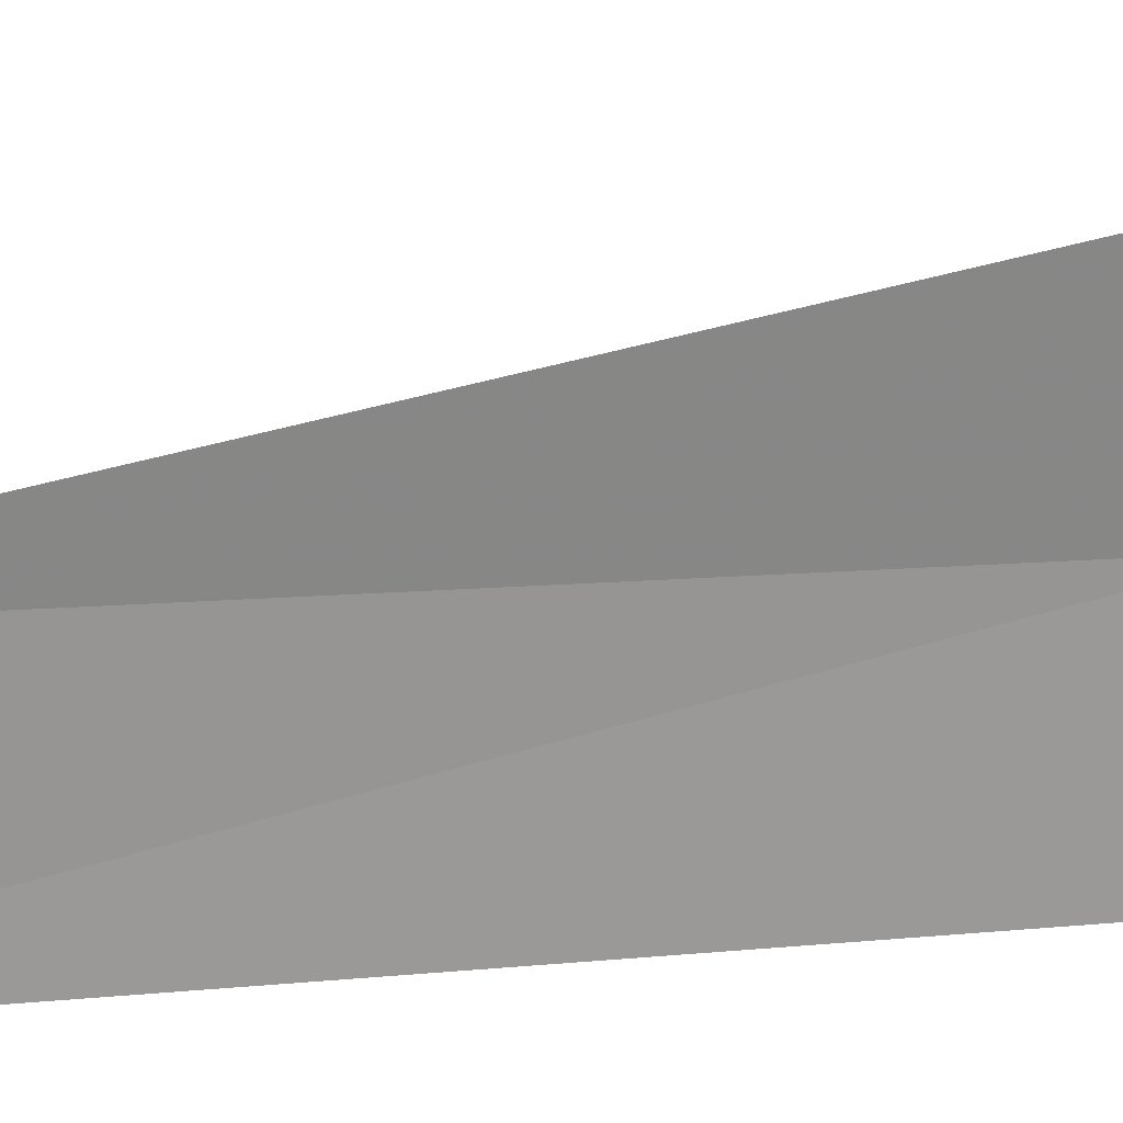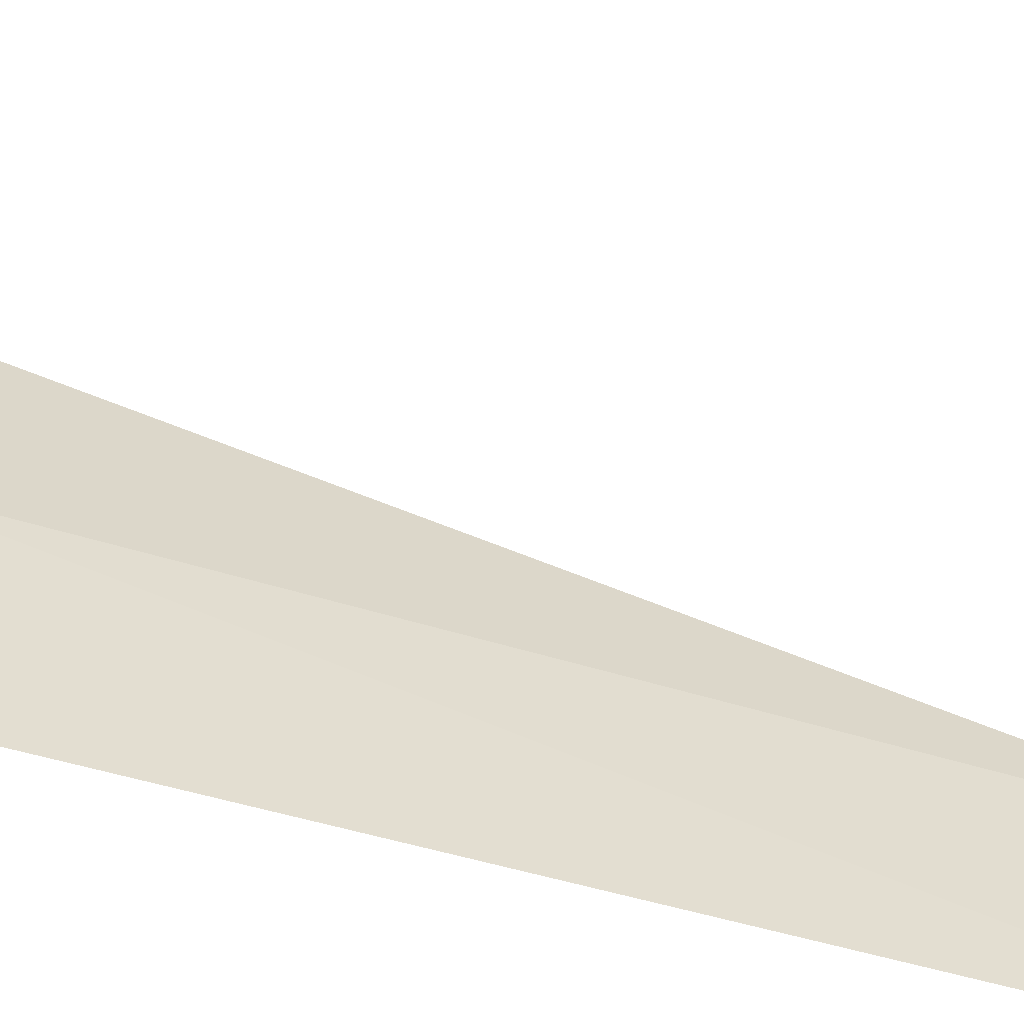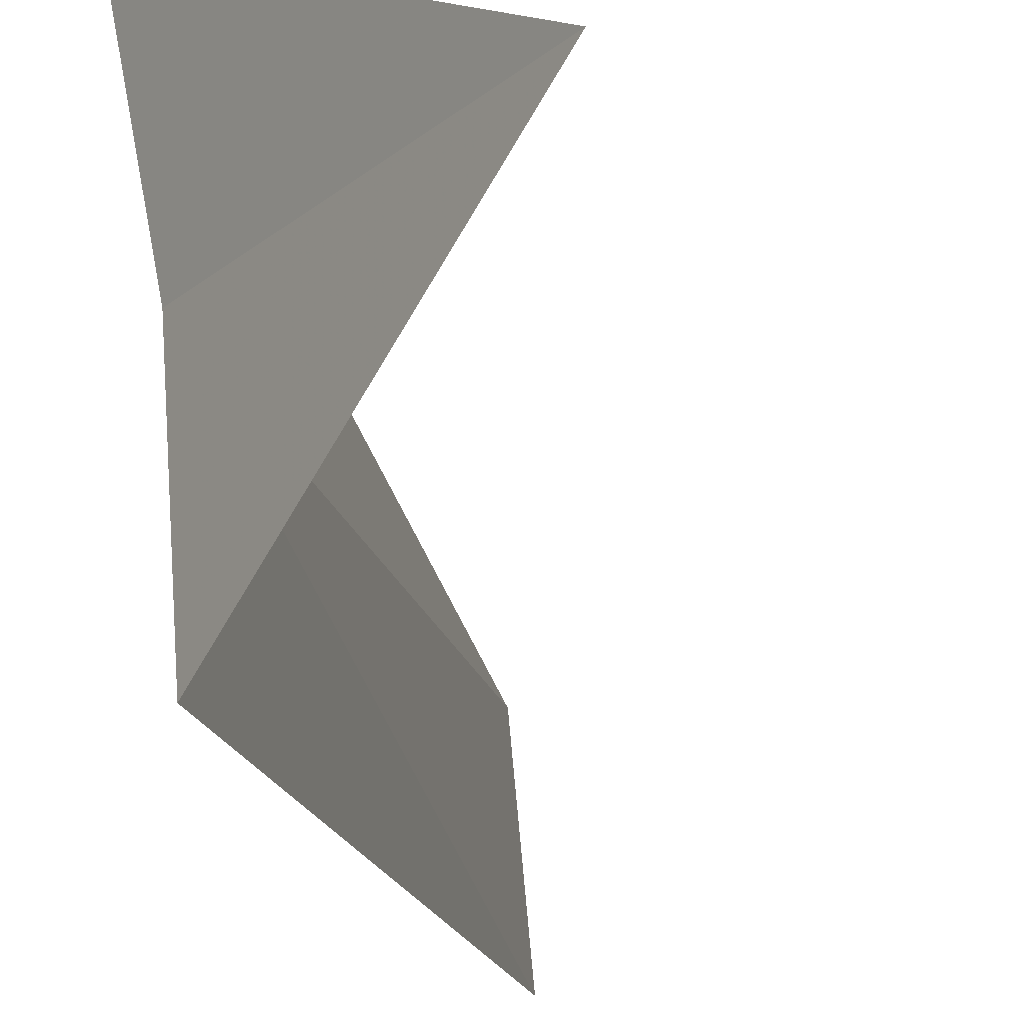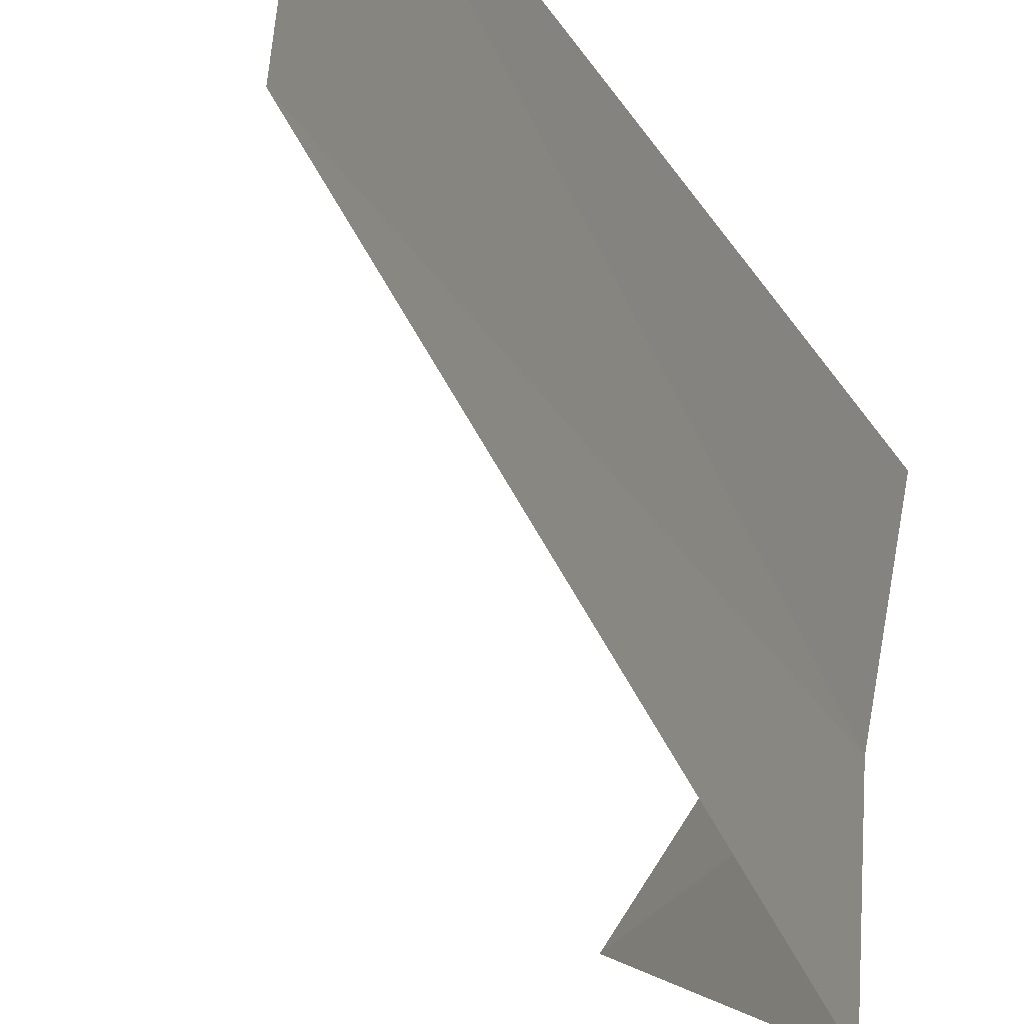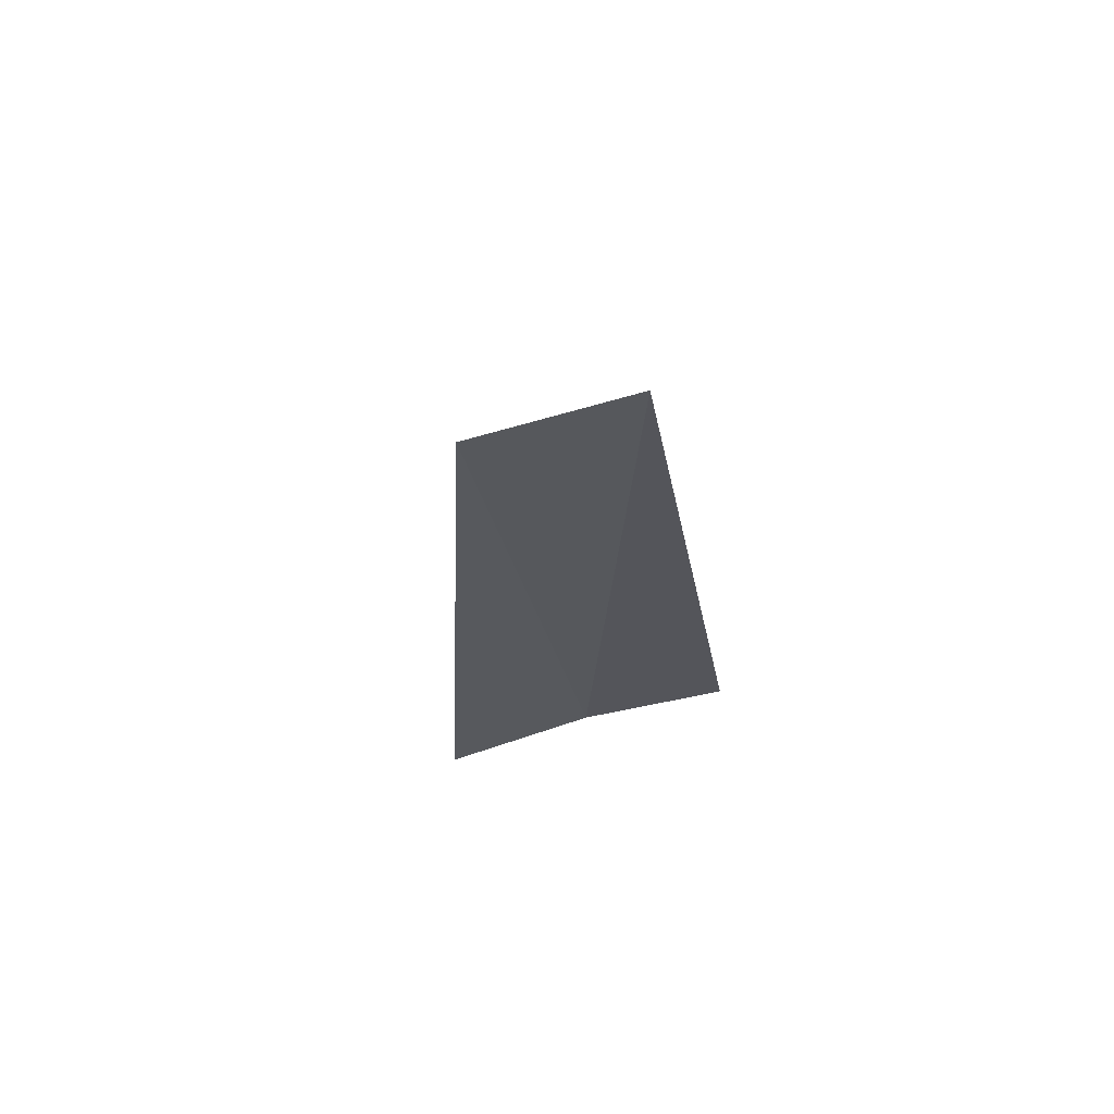
<metadata>
{"format":"obj","ext":"obj","renderer":"f3d","projection":"perspective","resolution":1024,"background":"white","views":[{"elev":16.3,"azim":-109.4,"up":"+Z"},{"elev":-50.9,"azim":69.1,"up":"+Z"},{"elev":-17.7,"azim":10.6,"up":"+Z"},{"elev":-30.8,"azim":-161.0,"up":"+Z"},{"elev":65.8,"azim":-112.2,"up":"+Y"}]}
</metadata>
<code>
v 33.26 -5.765 12.33
v 33.31 -5.765 11.54
v 33.31 -2.015 11.74
v 33.23 -2.015 12.54
v 33.12 -5.765 13.11
v 34.26 -6.765 12.4
f 1 3 2
f 1 5 4
f 1 4 3
f 1 6 5
f 1 2 6

</code>
